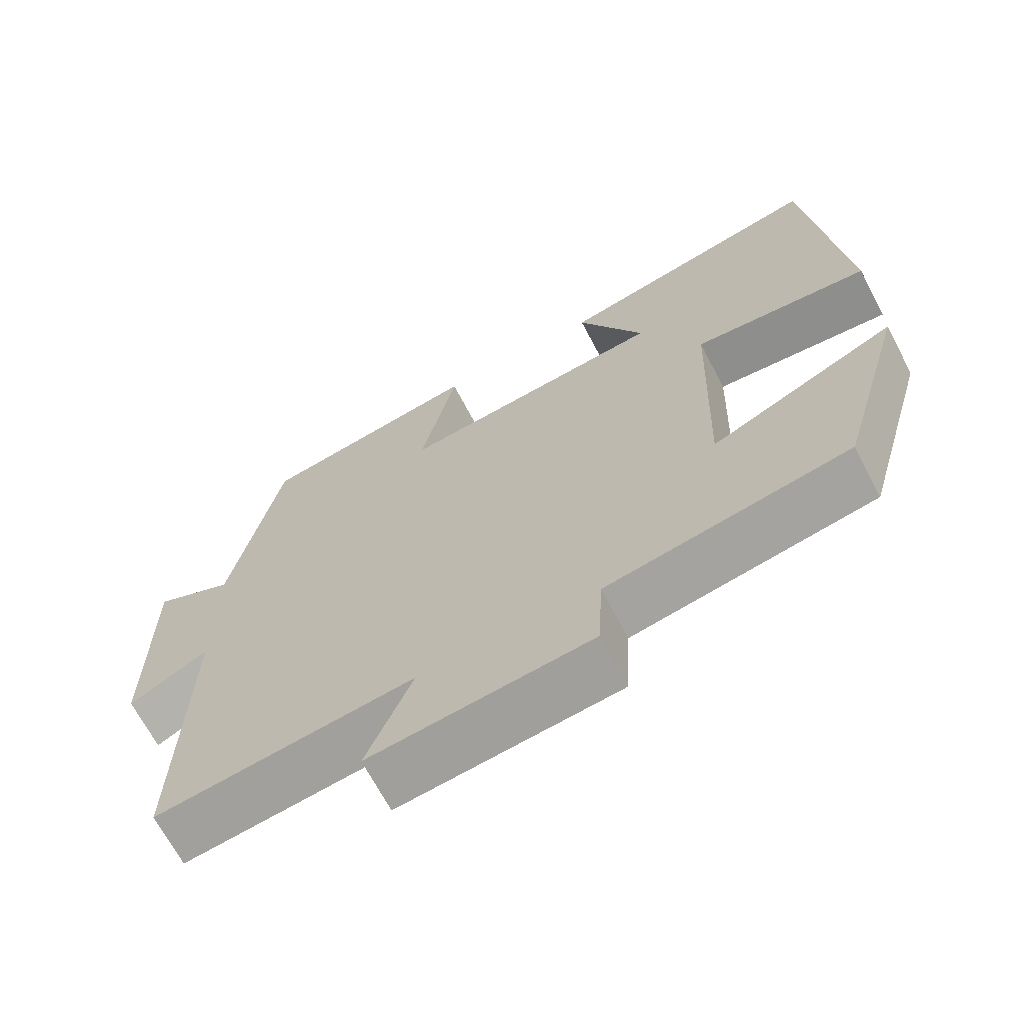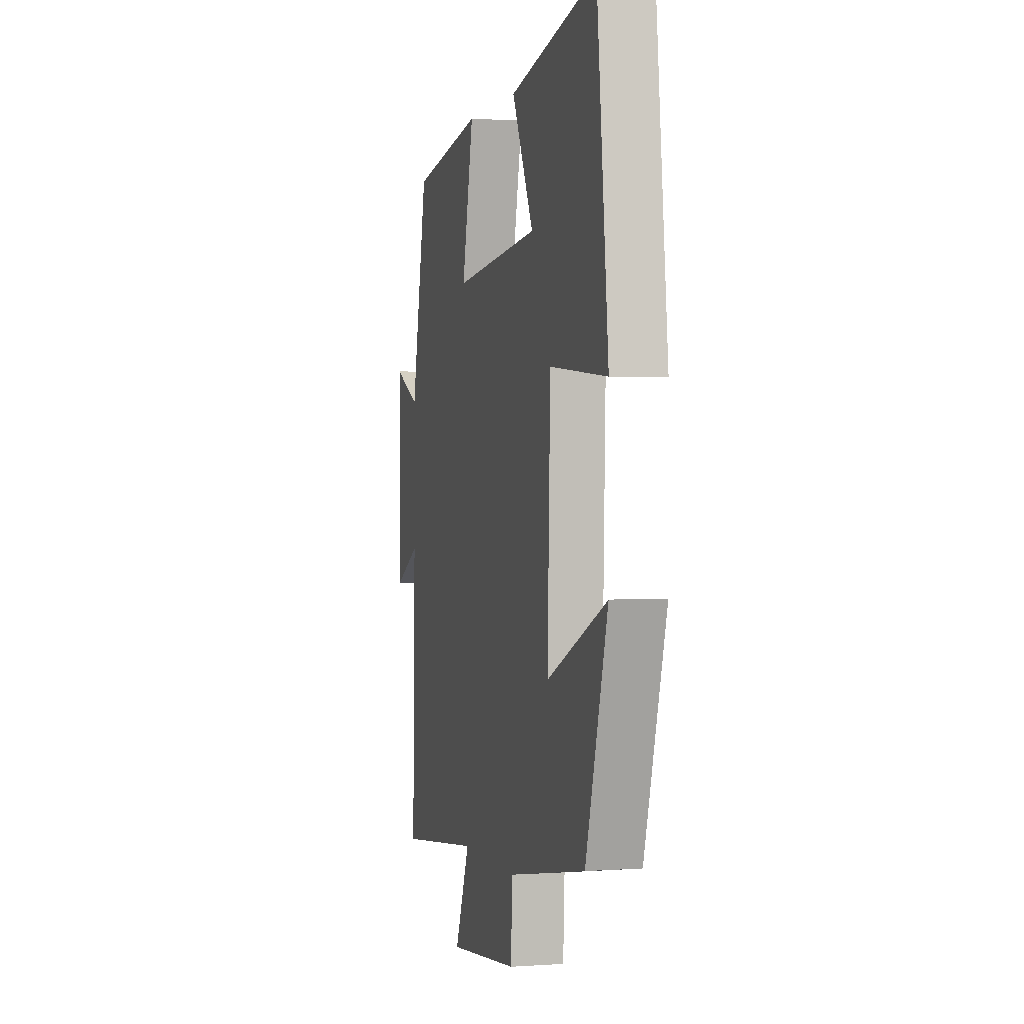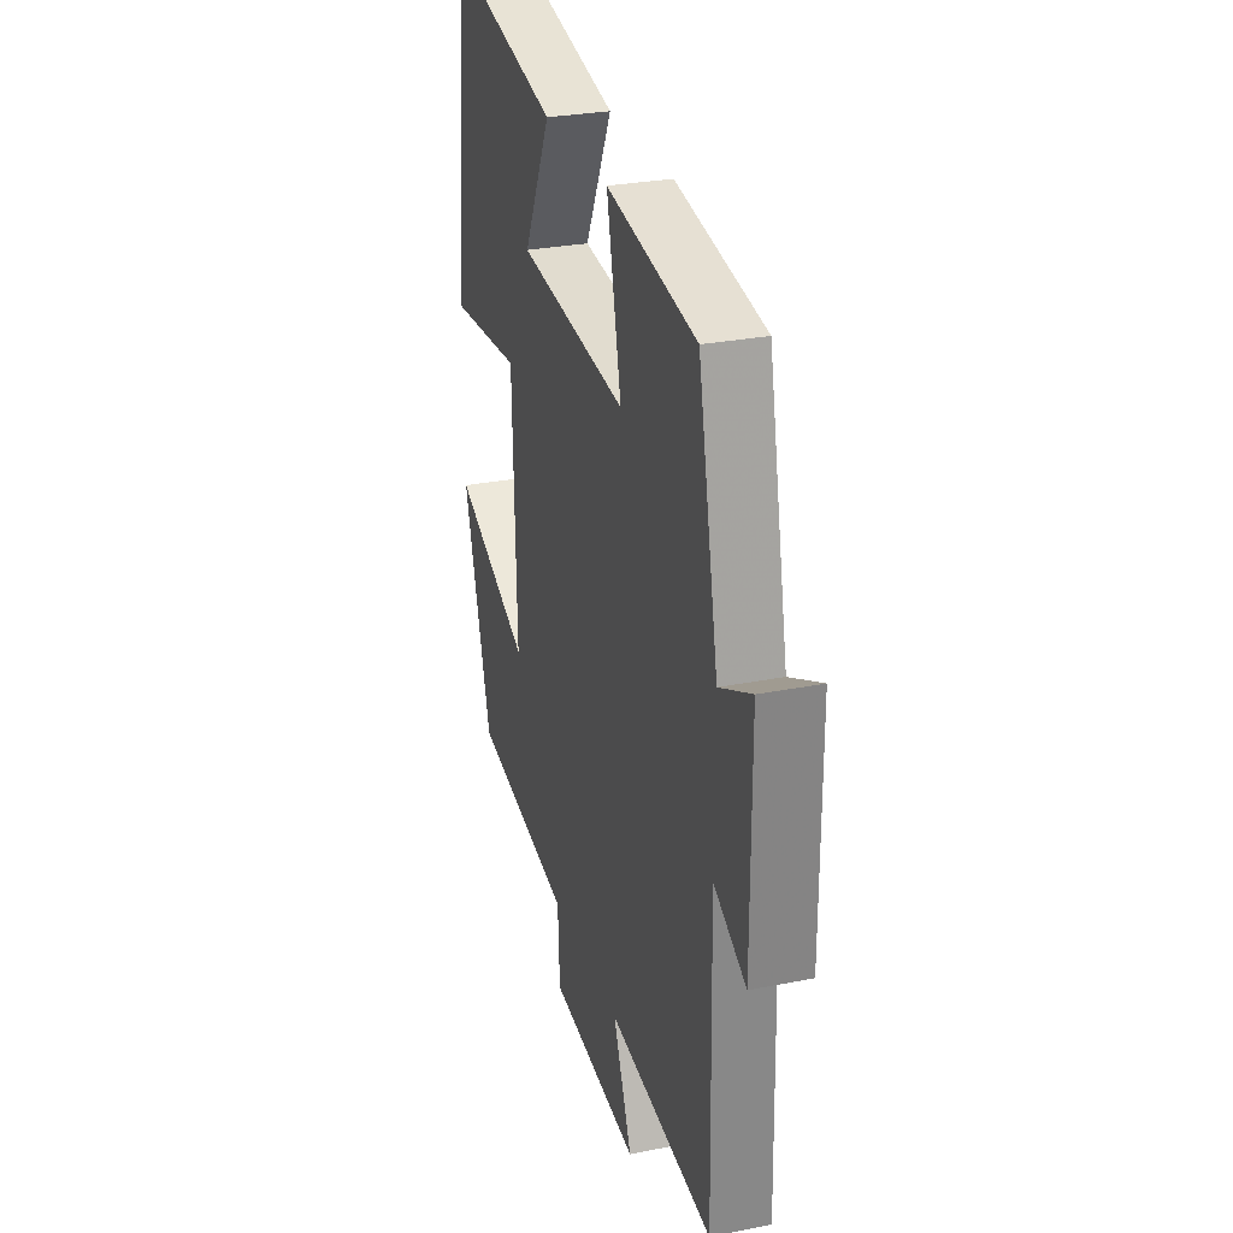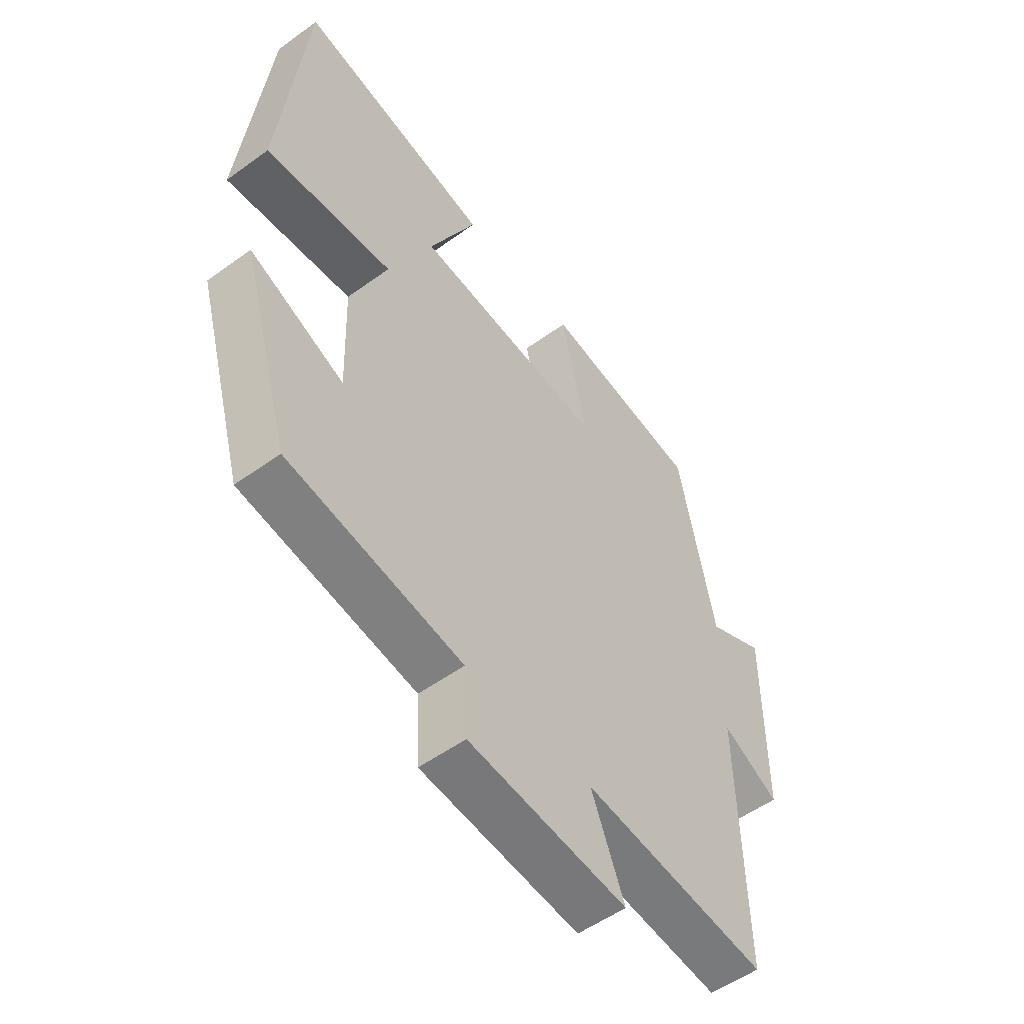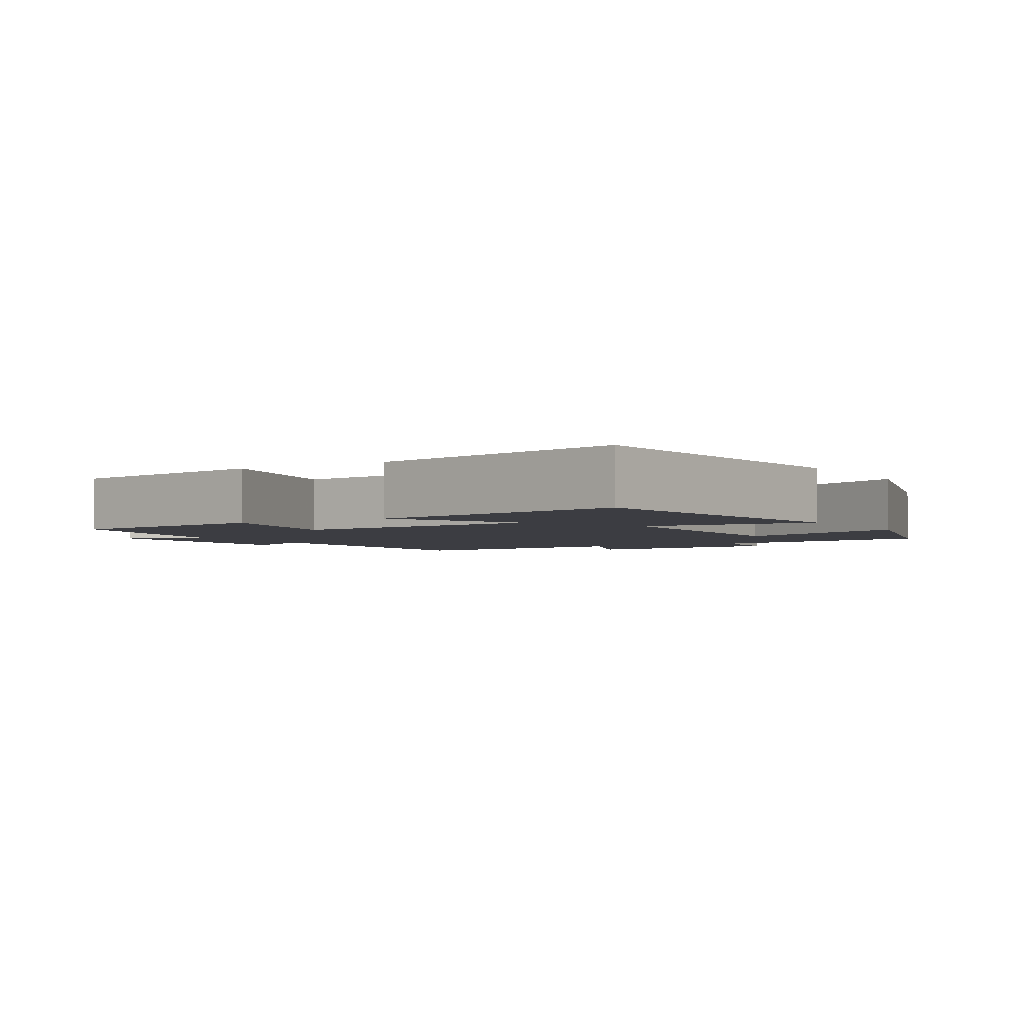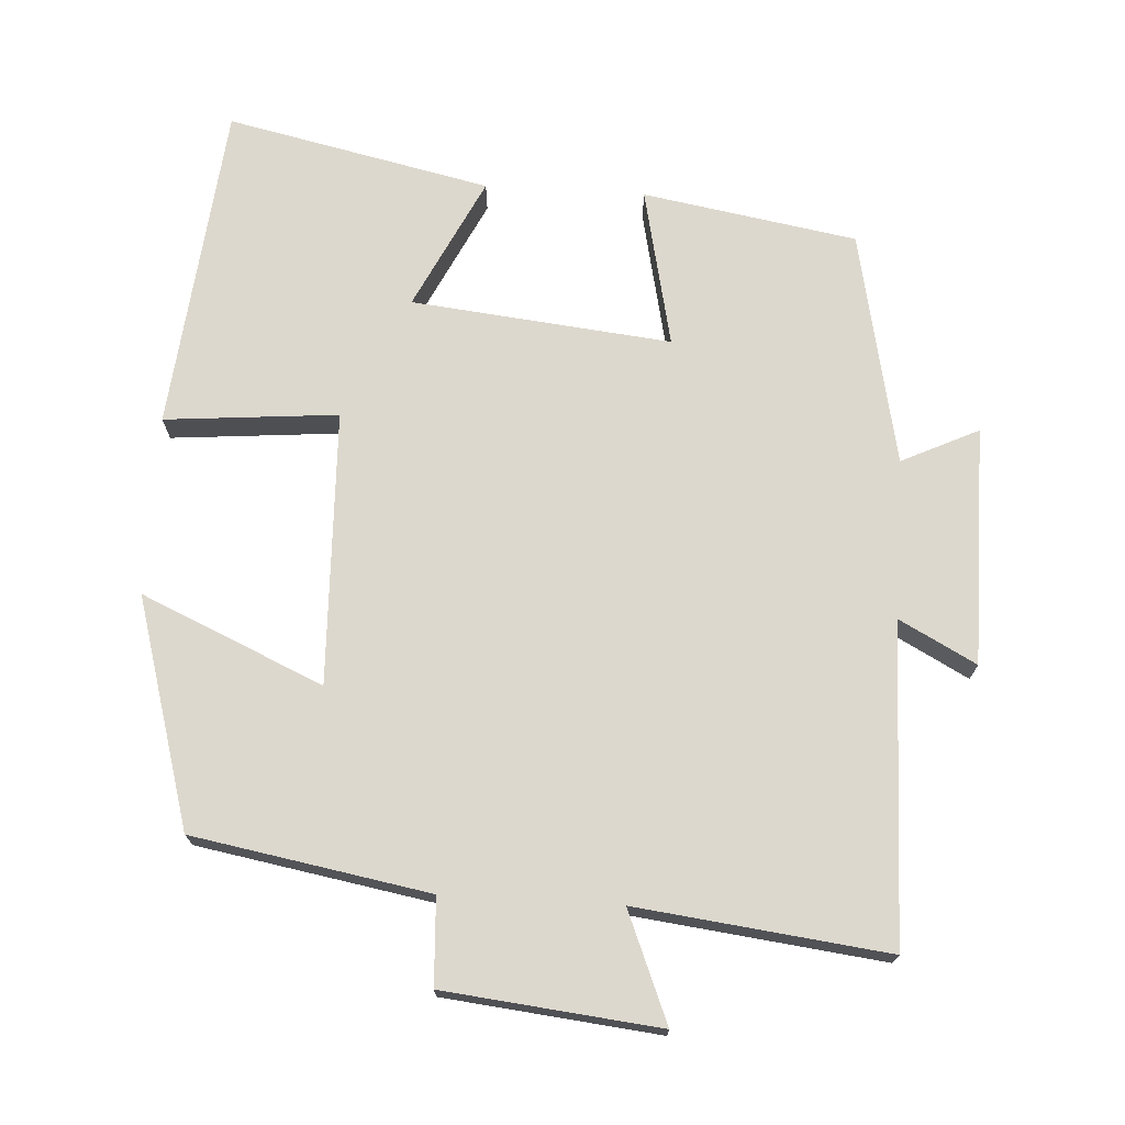
<metadata>
{"format":"obj","ext":"obj","renderer":"f3d","projection":"perspective","resolution":1024,"background":"white","views":[{"elev":-67.9,"azim":27.7,"up":"+Z"},{"elev":1.0,"azim":75.2,"up":"+Z"},{"elev":28.3,"azim":-106.8,"up":"+Z"},{"elev":-53.1,"azim":127.9,"up":"+Z"},{"elev":-2.9,"azim":31.1,"up":"+Y"},{"elev":72.1,"azim":-176.6,"up":"+Y"}]}
</metadata>
<code>
v -0.433 0.07 0.449
v -0.136 0.07 0.5
v -0.184 0.07 0.279
v 0.176 0.07 0.317
v 0.086 0.07 0.5
v 0.452 0.07 0.58
v 0.5 0.07 0.124
v 0.26 0.07 0.145
v 0.248 0.07 -0.235
v 0.5 0.07 -0.124
v 0.408 0.07 -0.442
v 0.08 0.07 -0.5
v 0.074 0.07 -0.62
v -0.224 0.07 -0.652
v -0.162 0.07 -0.5
v -0.51 0.07 -0.542
v -0.5 0.07 -0.099
v -0.607 0.07 -0.156
v -0.607 0.07 0.174
v -0.5 0.07 0.123
v -0.433 0 0.449
v -0.136 0 0.5
v -0.184 0 0.279
v 0.176 0 0.317
v 0.086 0 0.5
v 0.452 0 0.58
v 0.5 0 0.124
v 0.26 0 0.145
v 0.248 0 -0.235
v 0.5 0 -0.124
v 0.408 0 -0.442
v 0.08 0 -0.5
v 0.074 0 -0.62
v -0.224 0 -0.652
v -0.162 0 -0.5
v -0.51 0 -0.542
v -0.5 0 -0.099
v -0.607 0 -0.156
v -0.607 0 0.174
v -0.5 0 0.123
f 17 18 19 20
f 1 2 3
f 20 1 3
f 17 20 3
f 17 3 4
f 16 17 4
f 15 16 4
f 12 13 14 15
f 11 12 15
f 10 11 15
f 9 10 15
f 8 9 15 4
f 7 8 4
f 4 5 6 7
f 40 39 38 37
f 23 22 21
f 23 21 40
f 23 40 37
f 24 23 37
f 24 37 36
f 24 36 35
f 35 34 33 32
f 35 32 31
f 35 31 30
f 35 30 29
f 24 35 29 28
f 24 28 27
f 27 26 25 24
f 1 21 22 2
f 2 22 23 3
f 3 23 24 4
f 4 24 25 5
f 5 25 26 6
f 6 26 27 7
f 7 27 28 8
f 8 28 29 9
f 9 29 30 10
f 10 30 31 11
f 11 31 32 12
f 12 32 33 13
f 13 33 34 14
f 14 34 35 15
f 15 35 36 16
f 16 36 37 17
f 17 37 38 18
f 18 38 39 19
f 19 39 40 20
f 20 40 21 1

</code>
